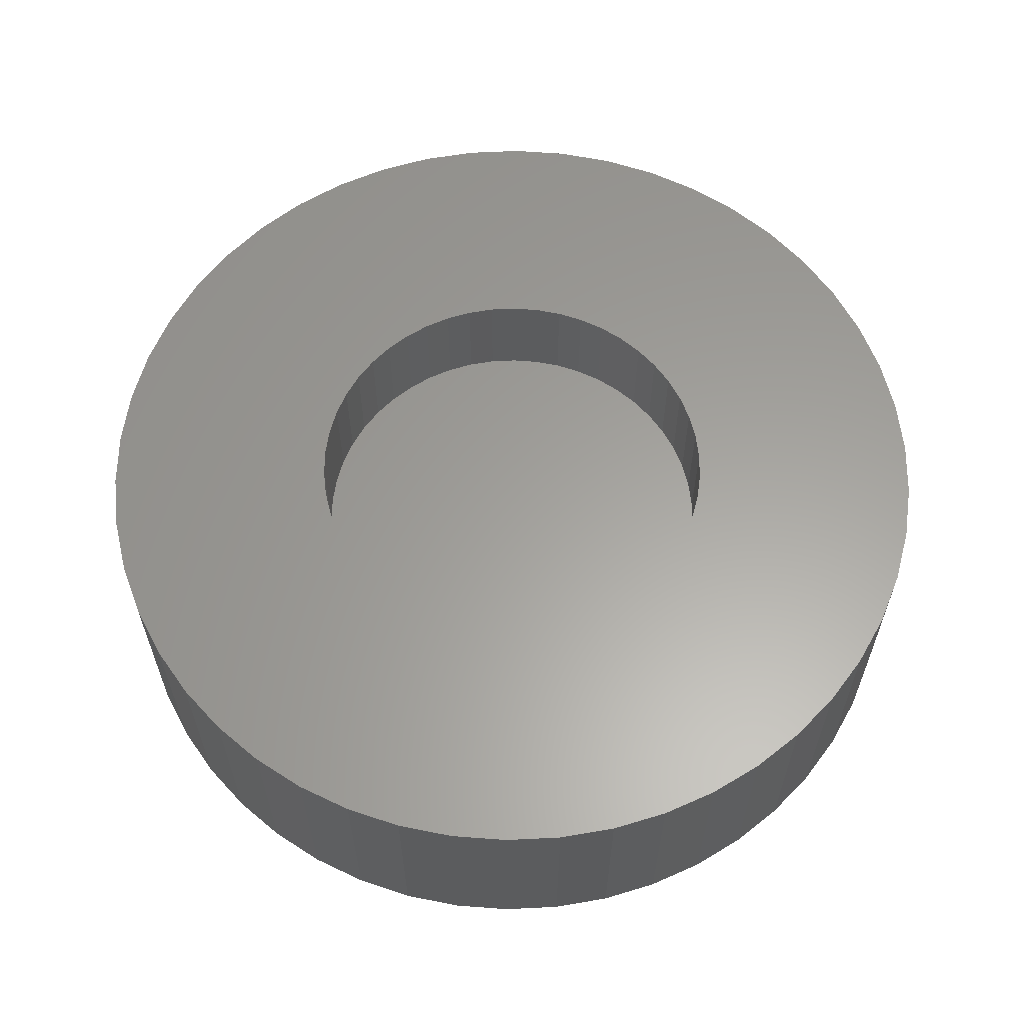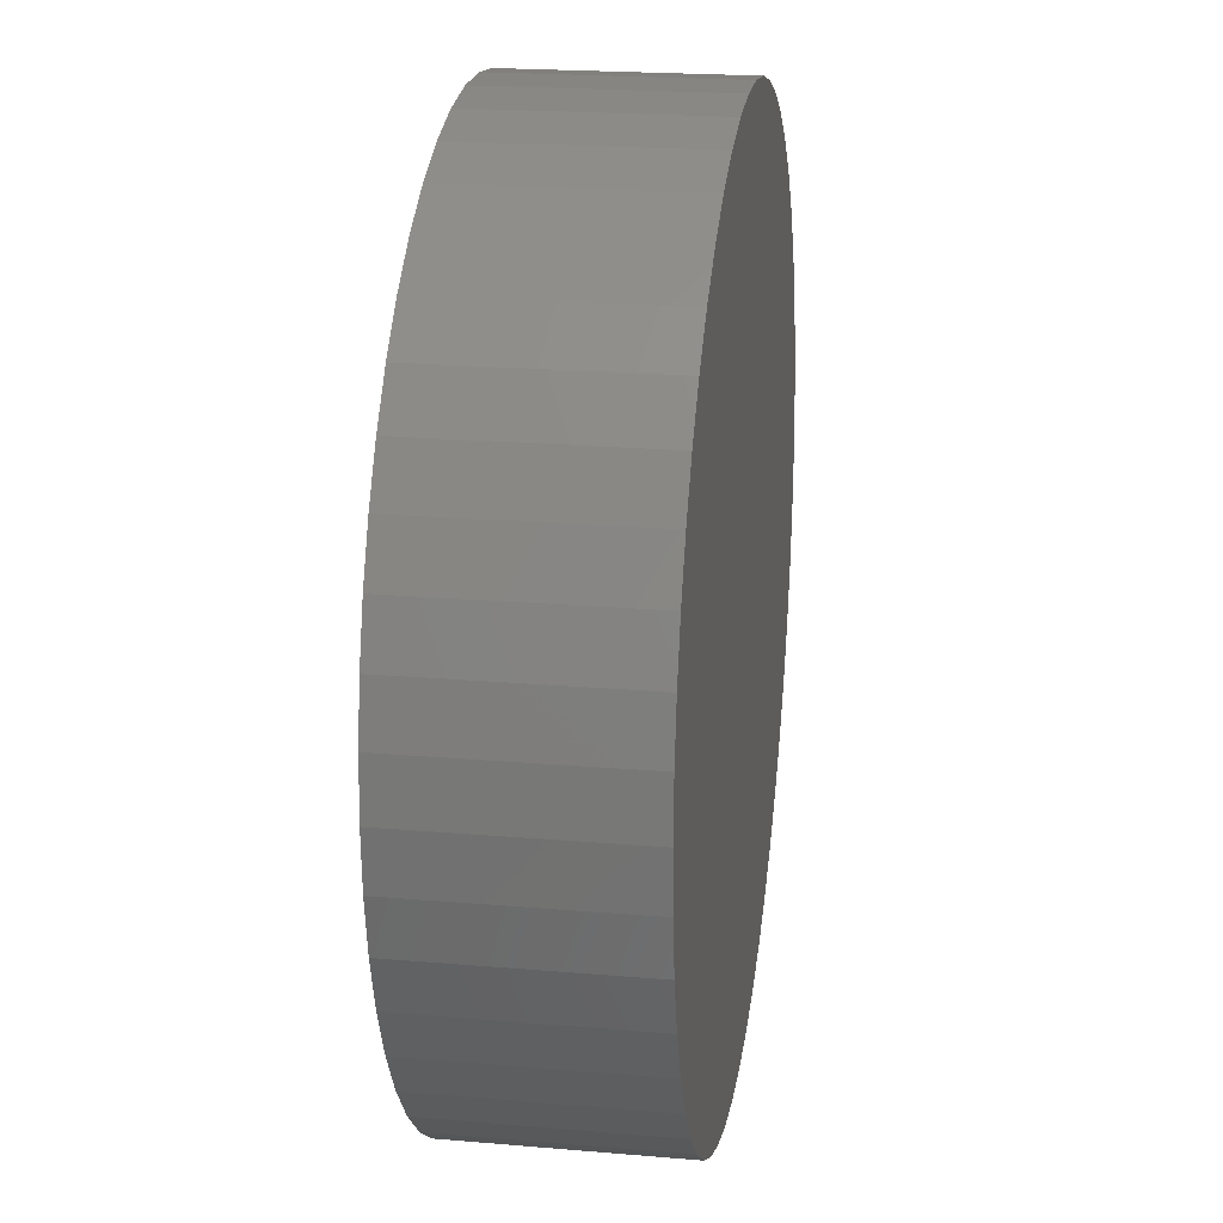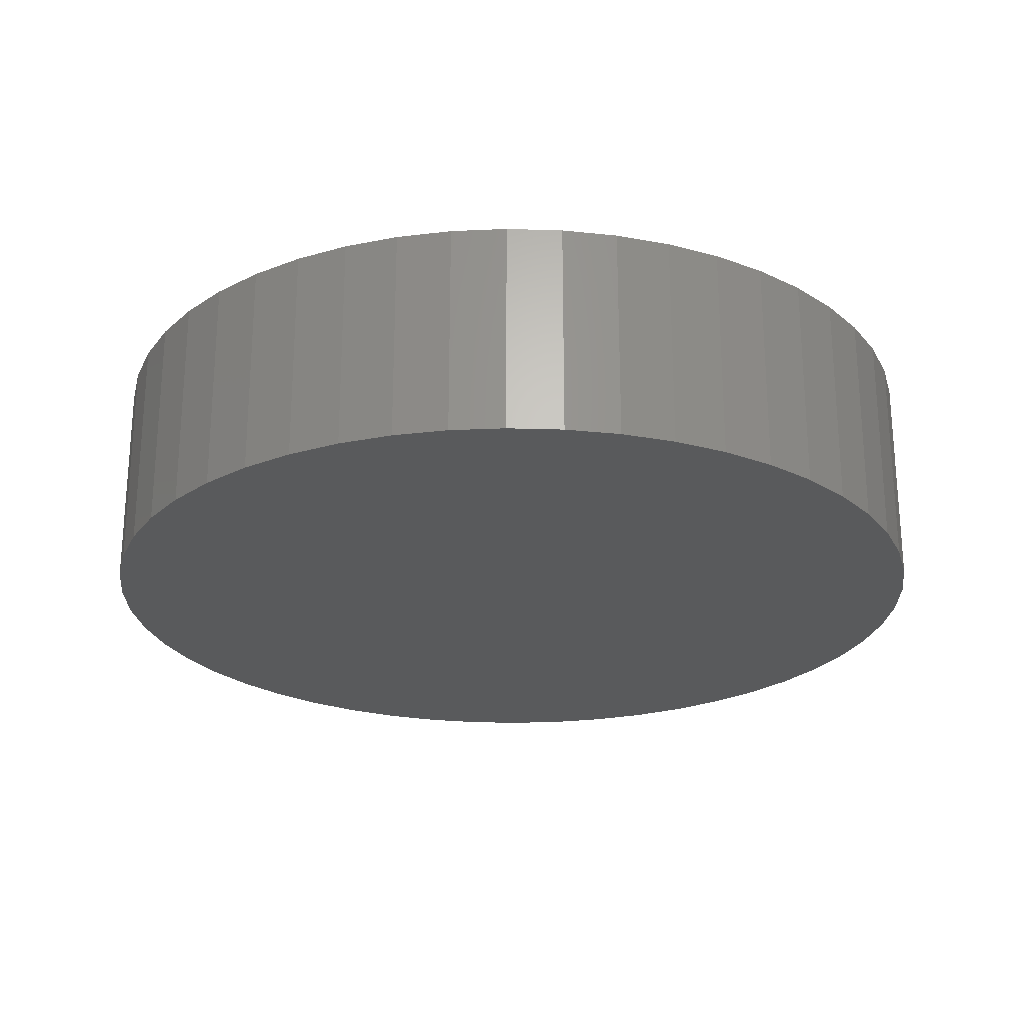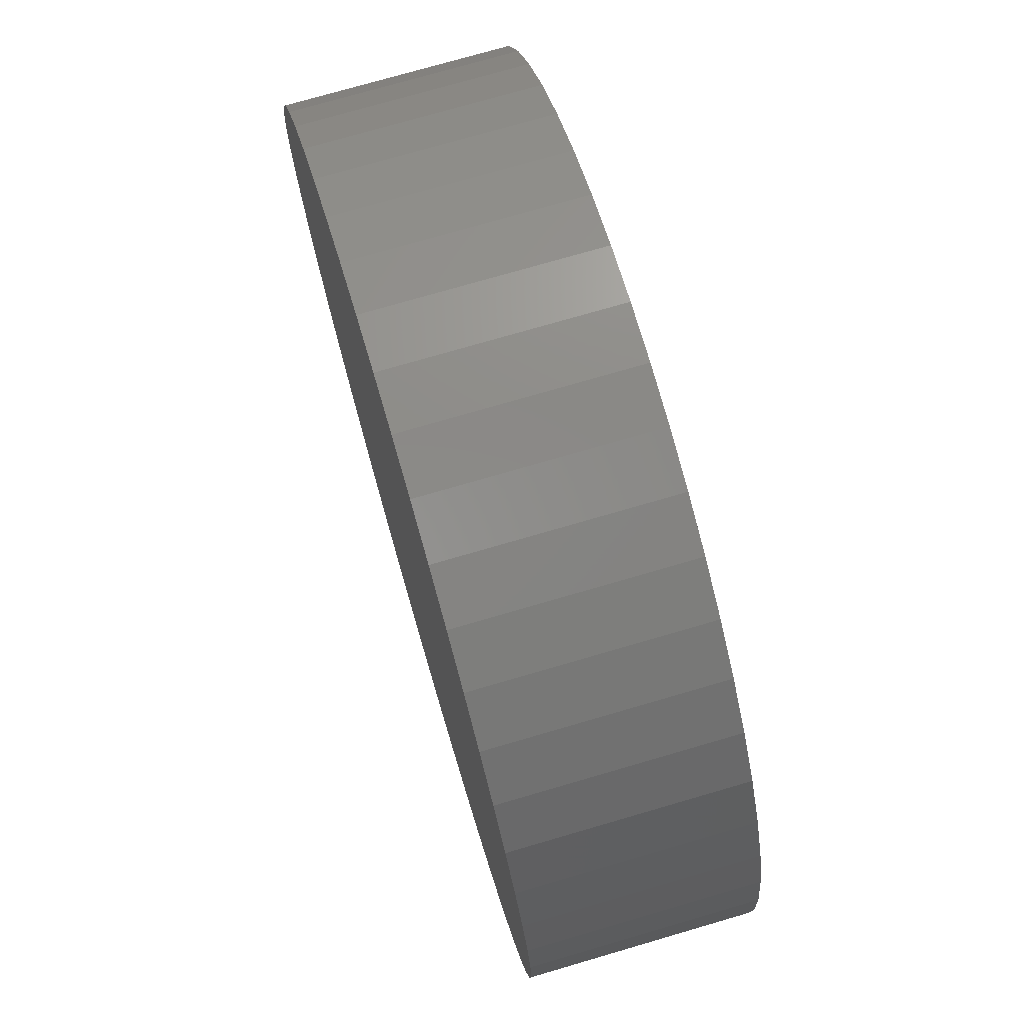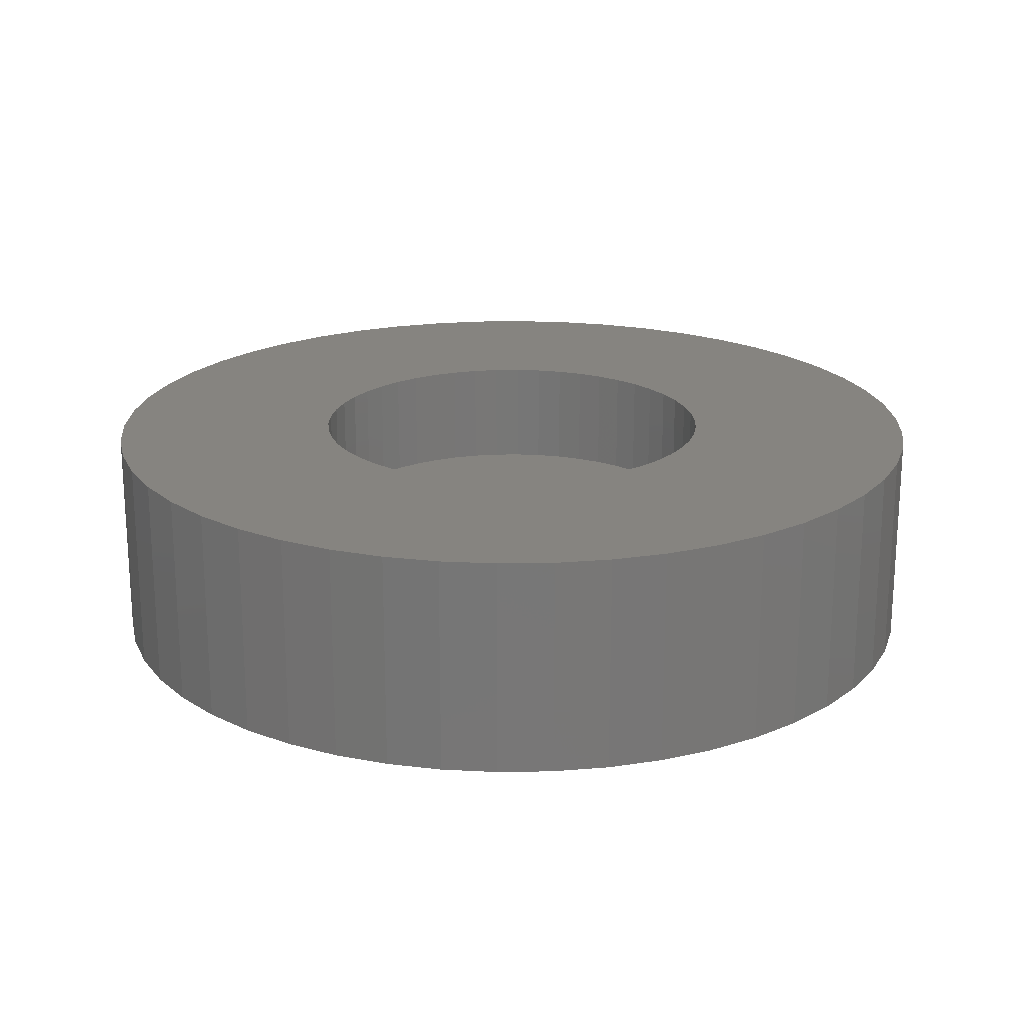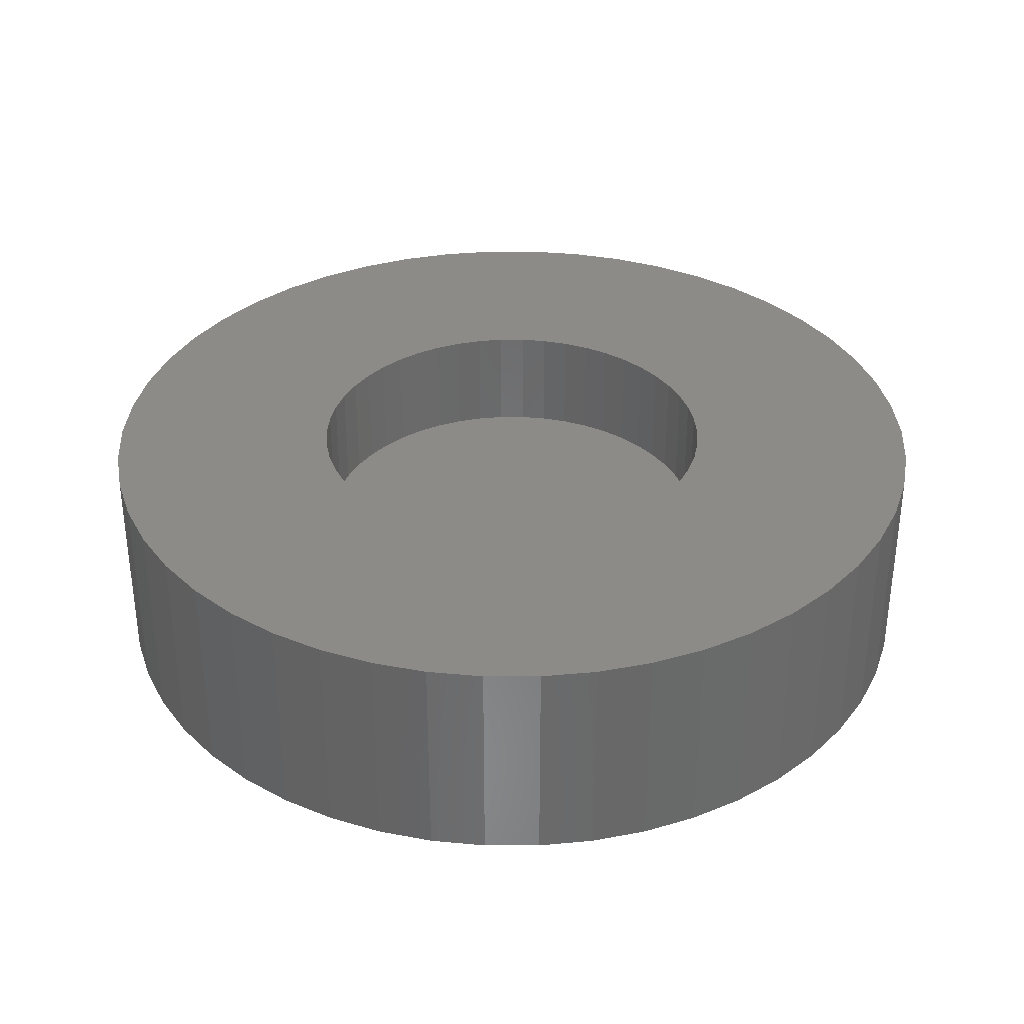
<metadata>
{"format":"stl","ext":"stl","renderer":"f3d","projection":"perspective","resolution":1024,"background":"white","views":[{"elev":61.1,"azim":-103.6,"up":"+Z"},{"elev":21.0,"azim":98.7,"up":"+Y"},{"elev":-24.1,"azim":-24.5,"up":"+Z"},{"elev":74.4,"azim":-106.3,"up":"+Y"},{"elev":20.2,"azim":149.5,"up":"+Z"},{"elev":34.4,"azim":79.2,"up":"+Z"}]}
</metadata>
<code>
# stl→obj: 200 verts, 396 faces
v 19.84 2.507 10
v 19.37 4.974 0
v 19.37 4.974 10
v 19.84 2.507 0
v 20 0 10
v 20 0 0
v 18.6 7.362 0
v 18.6 7.362 10
v -18.6 7.362 0
v -17.53 9.635 10
v -17.53 9.635 0
v -18.6 7.362 10
v -18.6 -7.362 0
v -19.37 -4.974 10
v -19.37 -4.974 0
v -18.6 -7.362 10
v -10.72 -16.89 0
v -8.516 -18.1 10
v -10.72 -16.89 10
v -8.516 -18.1 0
v 8.516 18.1 0
v 6.18 19.02 10
v 8.516 18.1 10
v 6.18 19.02 0
v 16.18 -11.76 10
v 17.53 -9.635 0
v 17.53 -9.635 10
v 16.18 -11.76 0
v -6.18 19.02 0
v -8.516 18.1 10
v -6.18 19.02 10
v -8.516 18.1 0
v -16.18 11.76 10
v -16.18 11.76 0
v 3.748 -19.65 0
v 6.18 -19.02 10
v 3.748 -19.65 10
v 6.18 -19.02 0
v 17.53 9.635 0
v 17.53 9.635 10
v 9.5 0 10
v 9.425 1.191 10
v 19.84 -2.507 10
v 9.202 2.363 10
v 9.425 -1.191 10
v 8.833 3.497 10
v 19.37 -4.974 10
v 8.325 4.577 10
v 16.18 11.76 10
v 9.202 -2.363 10
v 7.686 5.584 10
v 14.58 13.69 10
v 18.6 -7.362 10
v 6.925 6.503 10
v 12.75 15.41 10
v 8.833 -3.497 10
v 6.056 7.32 10
v 10.72 16.89 10
v 8.325 -4.577 10
v 5.09 8.021 10
v 4.045 8.596 10
v 2.936 9.035 10
v 3.748 19.65 10
v 1.78 9.332 10
v 1.256 19.96 10
v 0.5965 9.481 10
v -0.5965 9.481 10
v -1.256 19.96 10
v -1.78 9.332 10
v -3.748 19.65 10
v -2.936 9.035 10
v -4.045 8.596 10
v -5.09 8.021 10
v -10.72 16.89 10
v -6.056 7.32 10
v -12.75 15.41 10
v -6.925 6.503 10
v -14.58 13.69 10
v -7.686 5.584 10
v -8.325 4.577 10
v 7.686 -5.584 10
v 14.58 -13.69 10
v 6.925 -6.503 10
v 12.75 -15.41 10
v 6.056 -7.32 10
v 10.72 -16.89 10
v 5.09 -8.021 10
v 8.516 -18.1 10
v 4.045 -8.596 10
v 2.936 -9.035 10
v 1.78 -9.332 10
v 1.256 -19.96 10
v 0.5965 -9.481 10
v -0.5965 -9.481 10
v -1.256 -19.96 10
v -1.78 -9.332 10
v -3.748 -19.65 10
v -2.936 -9.035 10
v -6.18 -19.02 10
v -4.045 -8.596 10
v -5.09 -8.021 10
v -6.056 -7.32 10
v -12.75 -15.41 10
v -6.925 -6.503 10
v -14.58 -13.69 10
v -7.686 -5.584 10
v -16.18 -11.76 10
v -8.325 -4.577 10
v -17.53 -9.635 10
v -8.833 -3.497 10
v -9.202 -2.363 10
v -9.425 -1.191 10
v -19.84 -2.507 10
v -9.5 0 10
v -8.833 3.497 10
v -9.202 2.363 10
v -19.37 4.974 10
v -9.425 1.191 10
v -19.84 2.507 10
v -20 0 10
v -6.18 -19.02 0
v 12.75 -15.41 0
v 14.58 -13.69 0
v 19.37 -4.974 0
v 18.6 -7.362 0
v 1.256 -19.96 0
v 8.516 -18.1 0
v 10.72 -16.89 0
v -12.75 -15.41 0
v 3.748 19.65 0
v 12.75 15.41 0
v 10.72 16.89 0
v -3.748 -19.65 0
v -1.256 -19.96 0
v 19.84 -2.507 0
v 16.18 11.76 0
v -16.18 -11.76 0
v -17.53 -9.635 0
v -14.58 13.69 0
v 1.256 19.96 0
v 14.58 13.69 0
v -10.72 16.89 0
v -3.748 19.65 0
v -1.256 19.96 0
v -14.58 -13.69 0
v -12.75 15.41 0
v -19.37 4.974 0
v -19.84 -2.507 0
v -19.84 2.507 0
v -20 0 0
v 9.425 1.191 5
v 9.202 2.363 5
v 9.5 0 5
v -8.325 4.577 5
v -8.833 3.497 5
v -9.5 0 5
v -9.425 -1.191 5
v 2.936 -9.035 5
v 1.78 -9.332 5
v 0.5965 9.481 5
v 1.78 9.332 5
v 5.09 8.021 5
v 6.056 7.32 5
v -9.202 -2.363 5
v 0.5965 -9.481 5
v -0.5965 -9.481 5
v 4.045 -8.596 5
v 8.325 4.577 5
v 7.686 5.584 5
v 8.833 -3.497 5
v 9.202 -2.363 5
v 2.936 9.035 5
v 4.045 8.596 5
v 7.686 -5.584 5
v 8.325 -4.577 5
v 6.925 6.503 5
v -0.5965 9.481 5
v 8.833 3.497 5
v -1.78 -9.332 5
v -7.686 -5.584 5
v -6.925 -6.503 5
v -6.925 6.503 5
v -6.056 7.32 5
v -5.09 -8.021 5
v -6.056 -7.32 5
v 6.925 -6.503 5
v 6.056 -7.32 5
v 5.09 -8.021 5
v -7.686 5.584 5
v 9.425 -1.191 5
v -4.045 8.596 5
v -2.936 9.035 5
v -8.833 -3.497 5
v -8.325 -4.577 5
v -9.202 2.363 5
v -2.936 -9.035 5
v -1.78 9.332 5
v -5.09 8.021 5
v -9.425 1.191 5
v -4.045 -8.596 5
f 1 2 3
f 2 1 4
f 5 4 1
f 4 5 6
f 3 7 8
f 7 3 2
f 9 10 11
f 10 9 12
f 13 14 15
f 14 13 16
f 17 18 19
f 18 17 20
f 21 22 23
f 22 21 24
f 25 26 27
f 26 25 28
f 29 30 31
f 30 29 32
f 11 33 34
f 33 11 10
f 35 36 37
f 36 35 38
f 8 39 40
f 39 8 7
f 41 5 1
f 42 1 3
f 5 41 43
f 44 3 8
f 45 43 41
f 46 8 40
f 43 45 47
f 48 40 49
f 50 47 45
f 51 49 52
f 47 50 53
f 54 52 55
f 56 53 50
f 57 55 58
f 53 56 27
f 59 27 56
f 1 42 41
f 3 44 42
f 8 46 44
f 60 58 23
f 40 48 46
f 49 51 48
f 52 54 51
f 61 23 22
f 55 57 54
f 58 60 57
f 23 61 60
f 62 22 63
f 22 62 61
f 63 64 62
f 65 64 63
f 65 66 64
f 65 67 66
f 68 67 65
f 68 69 67
f 70 69 68
f 69 70 71
f 31 71 70
f 71 31 72
f 30 72 31
f 72 30 73
f 74 73 30
f 73 74 75
f 76 75 74
f 75 76 77
f 78 77 76
f 77 78 79
f 33 79 78
f 79 33 80
f 10 80 33
f 27 59 25
f 81 25 59
f 25 81 82
f 83 82 81
f 82 83 84
f 85 84 83
f 84 85 86
f 87 86 85
f 86 87 88
f 89 88 87
f 88 89 36
f 90 36 89
f 36 90 37
f 91 37 90
f 91 92 37
f 93 92 91
f 94 92 93
f 94 95 92
f 96 95 94
f 97 96 98
f 96 97 95
f 99 98 100
f 18 100 101
f 19 101 102
f 98 99 97
f 103 102 104
f 105 104 106
f 107 106 108
f 100 18 99
f 109 108 110
f 16 110 111
f 14 111 112
f 113 112 114
f 80 10 115
f 101 19 18
f 12 115 10
f 102 103 19
f 115 12 116
f 104 105 103
f 117 116 12
f 106 107 105
f 116 117 118
f 108 109 107
f 119 118 117
f 110 16 109
f 118 119 114
f 111 14 16
f 120 114 119
f 112 113 14
f 114 120 113
f 20 99 18
f 99 20 121
f 122 82 84
f 82 122 123
f 53 124 47
f 124 53 125
f 126 37 92
f 37 126 35
f 127 86 88
f 86 127 128
f 129 19 103
f 19 129 17
f 24 63 22
f 63 24 130
f 131 58 55
f 58 131 132
f 133 95 97
f 95 133 134
f 47 135 43
f 135 47 124
f 40 136 49
f 136 40 39
f 137 109 138
f 109 137 107
f 34 78 139
f 78 34 33
f 130 65 63
f 65 130 140
f 141 55 52
f 55 141 131
f 32 74 30
f 74 32 142
f 132 23 58
f 23 132 21
f 49 141 52
f 141 49 136
f 43 6 5
f 6 43 135
f 143 31 70
f 31 143 29
f 82 28 25
f 28 82 123
f 134 92 95
f 92 134 126
f 140 68 65
f 68 140 144
f 145 107 137
f 107 145 105
f 128 84 86
f 84 128 122
f 135 4 6
f 124 4 135
f 124 2 4
f 125 2 124
f 125 7 2
f 26 7 125
f 26 39 7
f 28 39 26
f 28 136 39
f 123 136 28
f 123 141 136
f 122 141 123
f 122 131 141
f 128 131 122
f 128 132 131
f 127 132 128
f 127 21 132
f 38 21 127
f 38 24 21
f 35 24 38
f 35 130 24
f 126 130 35
f 126 140 130
f 134 140 126
f 134 144 140
f 133 144 134
f 133 143 144
f 121 143 133
f 121 29 143
f 20 29 121
f 20 32 29
f 17 32 20
f 17 142 32
f 129 142 17
f 129 146 142
f 145 146 129
f 145 139 146
f 137 139 145
f 137 34 139
f 138 34 137
f 138 11 34
f 13 11 138
f 13 9 11
f 15 9 13
f 15 147 9
f 148 147 15
f 148 149 147
f 149 148 150
f 146 78 76
f 78 146 139
f 38 88 36
f 88 38 127
f 142 76 74
f 76 142 146
f 147 12 9
f 12 147 117
f 149 117 147
f 117 149 119
f 15 113 148
f 113 15 14
f 144 70 68
f 70 144 143
f 148 120 150
f 120 148 113
f 150 119 149
f 119 150 120
f 145 103 105
f 103 145 129
f 138 16 13
f 16 138 109
f 27 125 53
f 125 27 26
f 121 97 99
f 97 121 133
f 151 44 152
f 44 151 42
f 153 42 151
f 42 153 41
f 115 154 80
f 154 115 155
f 112 156 114
f 156 112 157
f 158 91 90
f 91 158 159
f 160 64 66
f 64 160 161
f 162 57 60
f 57 162 163
f 111 157 112
f 157 111 164
f 165 94 93
f 94 165 166
f 167 90 89
f 90 167 158
f 168 51 169
f 51 168 48
f 159 93 91
f 93 159 165
f 170 50 171
f 50 170 56
f 172 61 62
f 61 172 173
f 174 59 175
f 59 174 81
f 169 54 176
f 54 169 51
f 177 66 67
f 66 177 160
f 178 48 168
f 48 178 46
f 161 62 64
f 62 161 172
f 166 96 94
f 96 166 179
f 104 180 106
f 180 104 181
f 182 75 77
f 75 182 183
f 184 102 101
f 102 184 185
f 185 104 102
f 104 185 181
f 186 85 83
f 85 186 187
f 173 60 61
f 60 173 162
f 187 87 85
f 87 187 188
f 80 189 79
f 189 80 154
f 190 41 153
f 41 190 45
f 191 71 72
f 71 191 192
f 171 45 190
f 45 171 50
f 108 193 110
f 193 108 194
f 116 155 115
f 155 116 195
f 79 182 77
f 182 79 189
f 110 164 111
f 164 110 193
f 186 81 174
f 81 186 83
f 106 194 108
f 194 106 180
f 188 89 87
f 89 188 167
f 175 56 170
f 56 175 59
f 179 98 96
f 98 179 196
f 192 69 71
f 69 192 197
f 152 46 178
f 46 152 44
f 197 67 69
f 67 197 177
f 198 72 73
f 72 198 191
f 114 199 118
f 199 114 156
f 196 100 98
f 100 196 200
f 163 54 57
f 54 163 176
f 118 195 116
f 195 118 199
f 183 73 75
f 73 183 198
f 151 190 153
f 152 190 151
f 152 171 190
f 178 171 152
f 178 170 171
f 168 170 178
f 168 175 170
f 169 175 168
f 169 174 175
f 176 174 169
f 176 186 174
f 163 186 176
f 163 187 186
f 162 187 163
f 162 188 187
f 173 188 162
f 173 167 188
f 172 167 173
f 172 158 167
f 161 158 172
f 161 159 158
f 160 159 161
f 160 165 159
f 177 165 160
f 177 166 165
f 197 166 177
f 197 179 166
f 192 179 197
f 192 196 179
f 191 196 192
f 191 200 196
f 198 200 191
f 198 184 200
f 183 184 198
f 183 185 184
f 182 185 183
f 182 181 185
f 189 181 182
f 189 180 181
f 154 180 189
f 154 194 180
f 155 194 154
f 155 193 194
f 195 193 155
f 195 164 193
f 199 164 195
f 199 157 164
f 157 199 156
f 200 101 100
f 101 200 184

</code>
